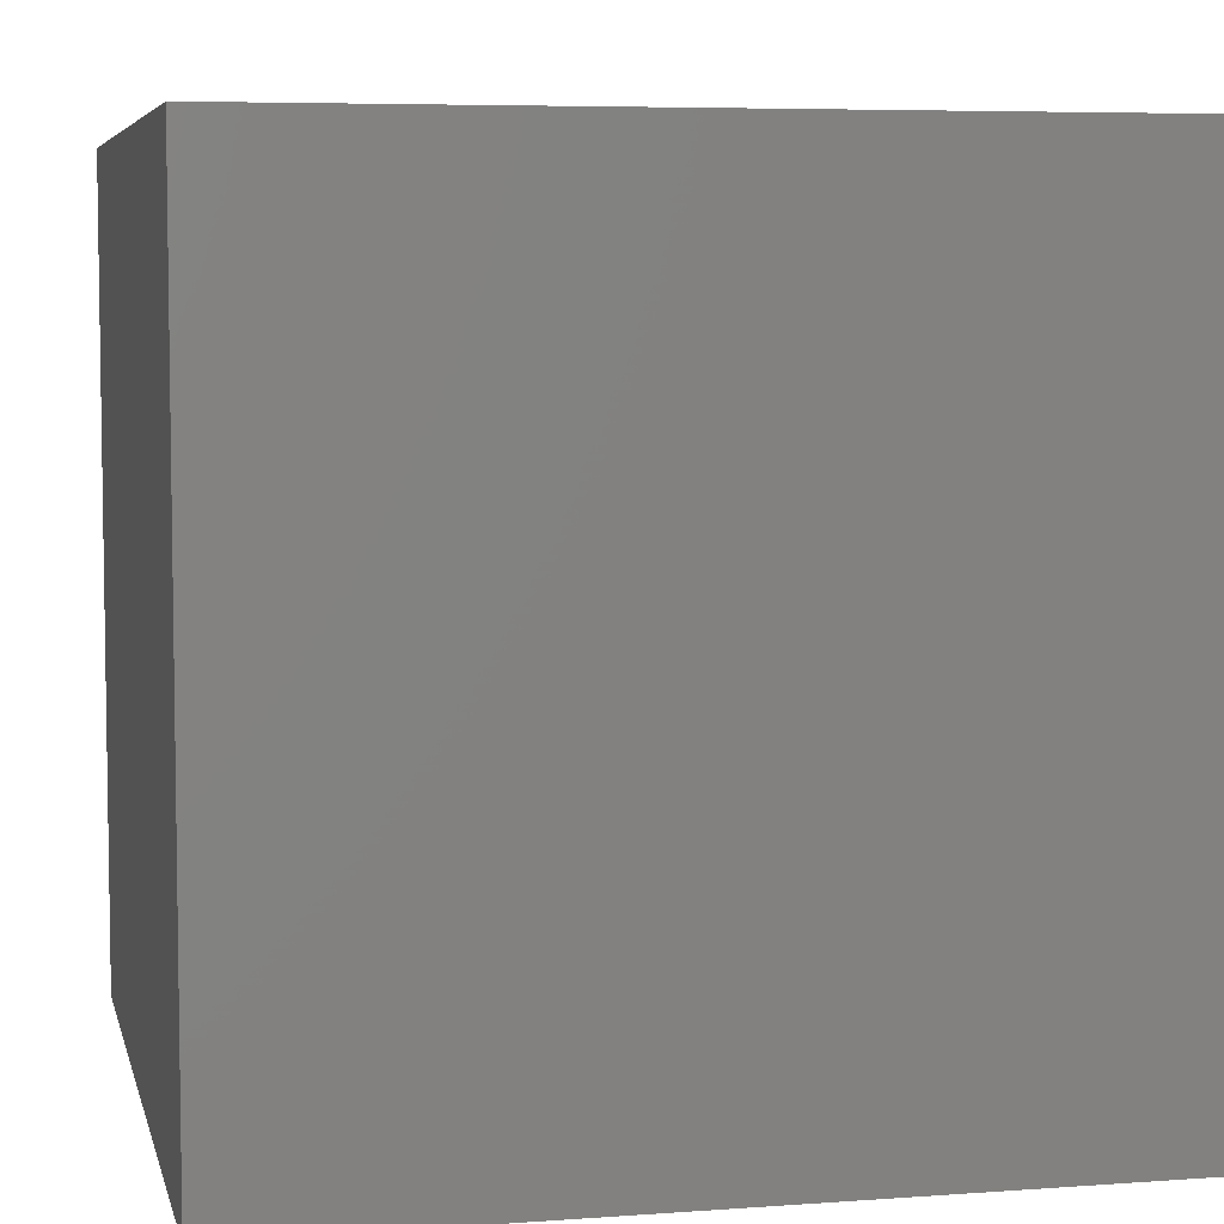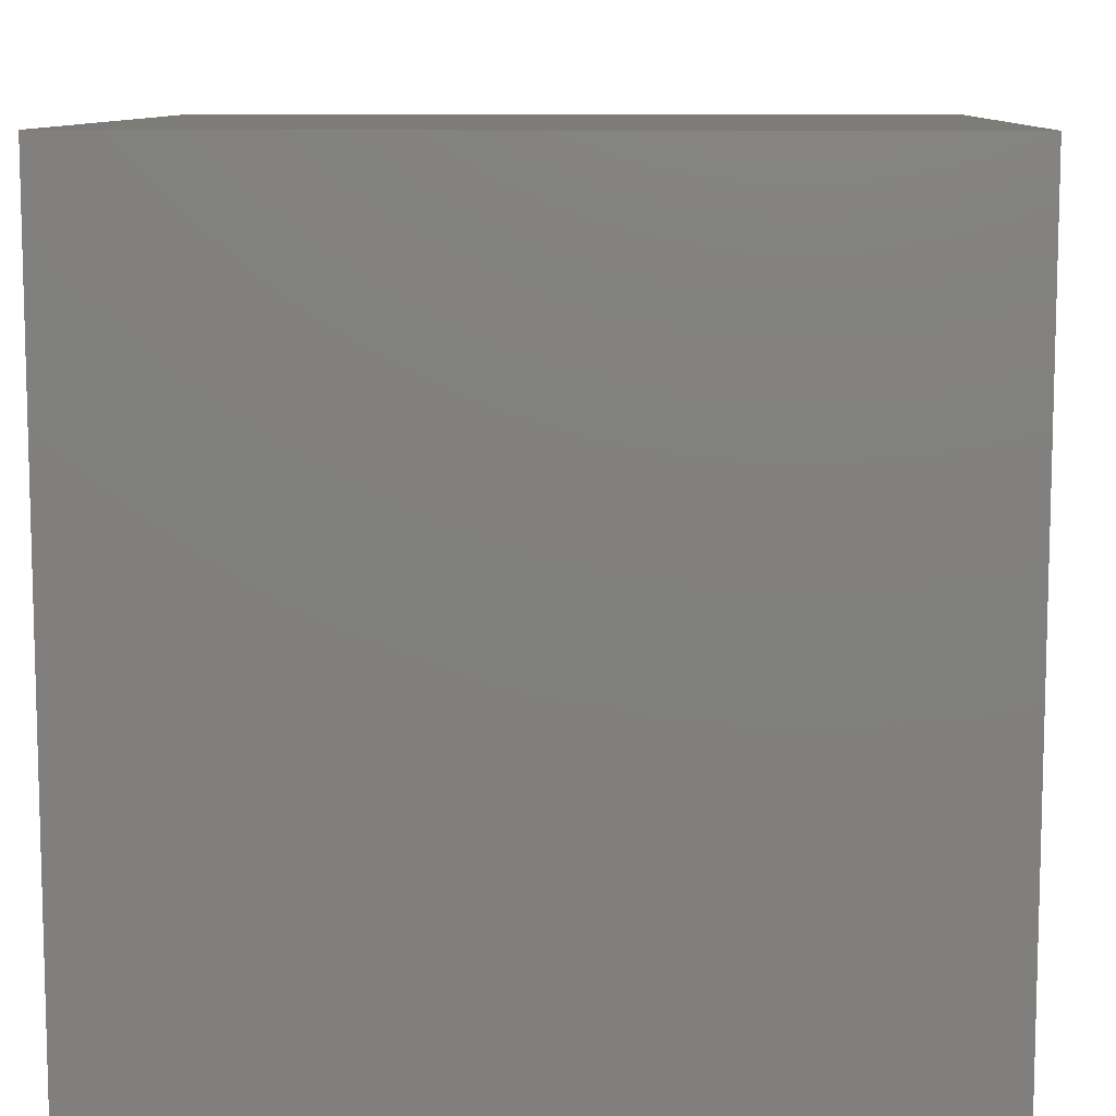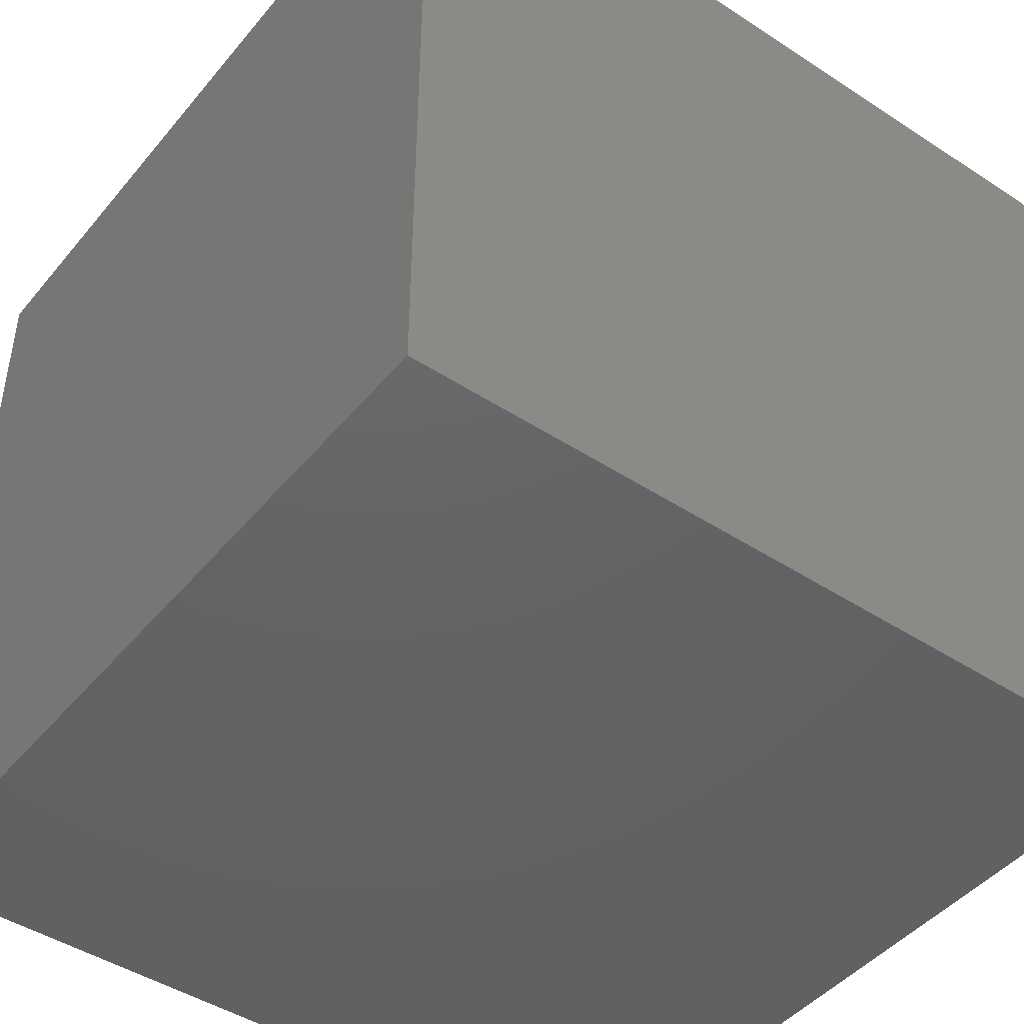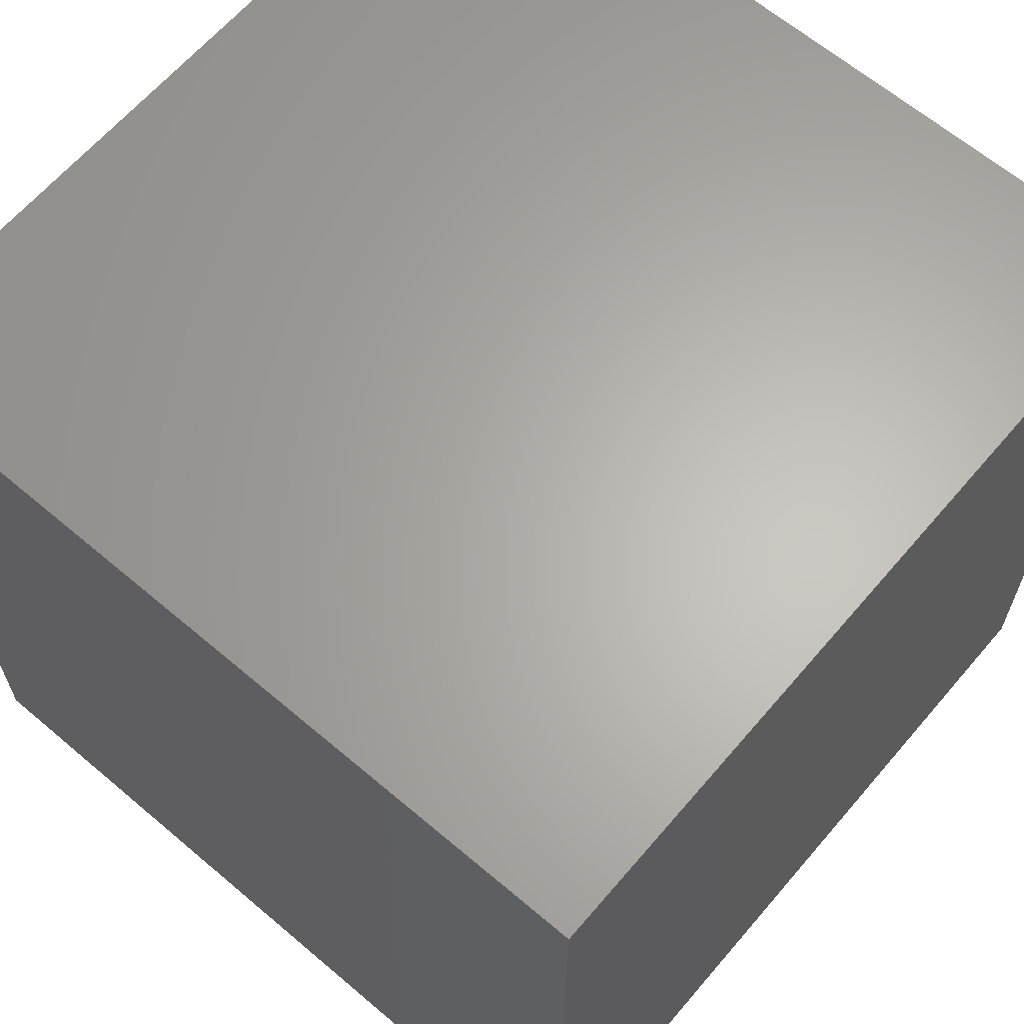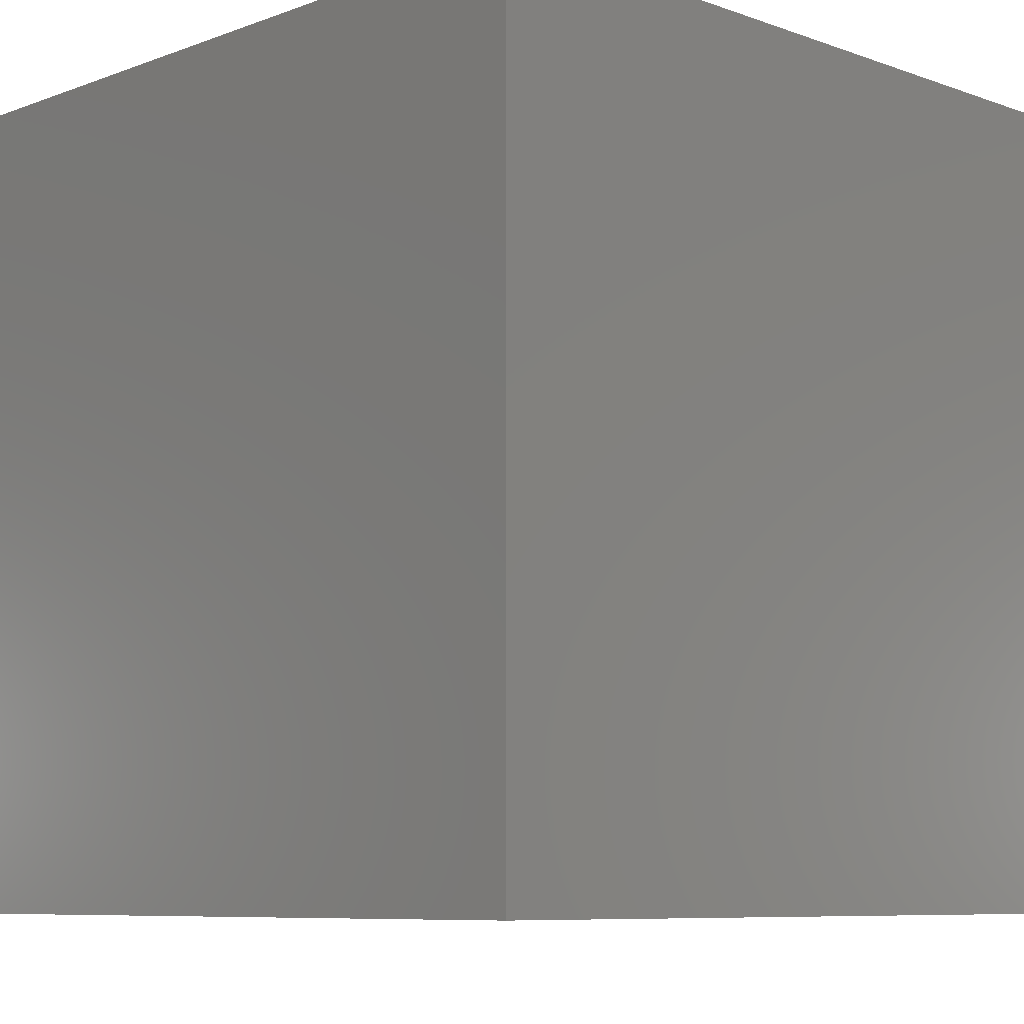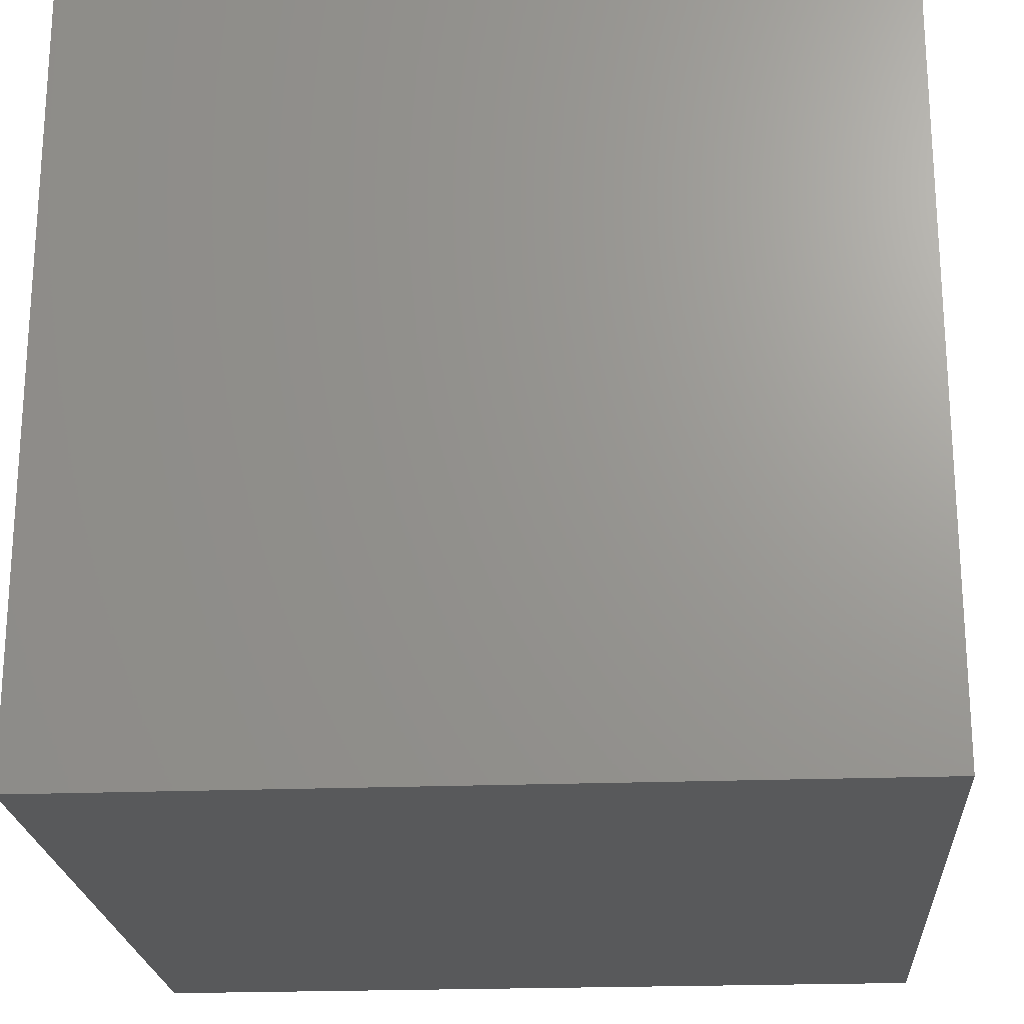
<metadata>
{"format":"stl","ext":"stl","renderer":"f3d","projection":"perspective","resolution":1024,"background":"white","views":[{"elev":6.0,"azim":-12.5,"up":"+Y"},{"elev":9.6,"azim":-87.6,"up":"+Y"},{"elev":-45.4,"azim":53.0,"up":"+Y"},{"elev":64.2,"azim":-139.5,"up":"+Z"},{"elev":-8.0,"azim":135.5,"up":"+Z"},{"elev":-21.9,"azim":-176.1,"up":"+Z"}]}
</metadata>
<code>
# stl→obj: 16 verts, 24 faces
v -20 -20 -20
v -20 -20 20
v -20 20 -20
v -20 20 20
v 20 -20 -20
v 20 -20 20
v 20 20 -20
v 20 20 20
v -15 -15 -15
v -15 15 -15
v -15 -15 15
v -15 15 15
v 15 -15 -15
v 15 -15 15
v 15 15 -15
v 15 15 15
f 1 2 3
f 3 2 4
f 2 1 5
f 6 2 5
f 1 3 5
f 5 3 7
f 3 4 7
f 7 4 8
f 4 2 6
f 8 4 6
f 6 5 7
f 8 6 7
f 9 10 11
f 10 12 11
f 11 13 9
f 14 13 11
f 9 13 10
f 13 15 10
f 10 15 12
f 15 16 12
f 12 14 11
f 16 14 12
f 14 15 13
f 16 15 14

</code>
